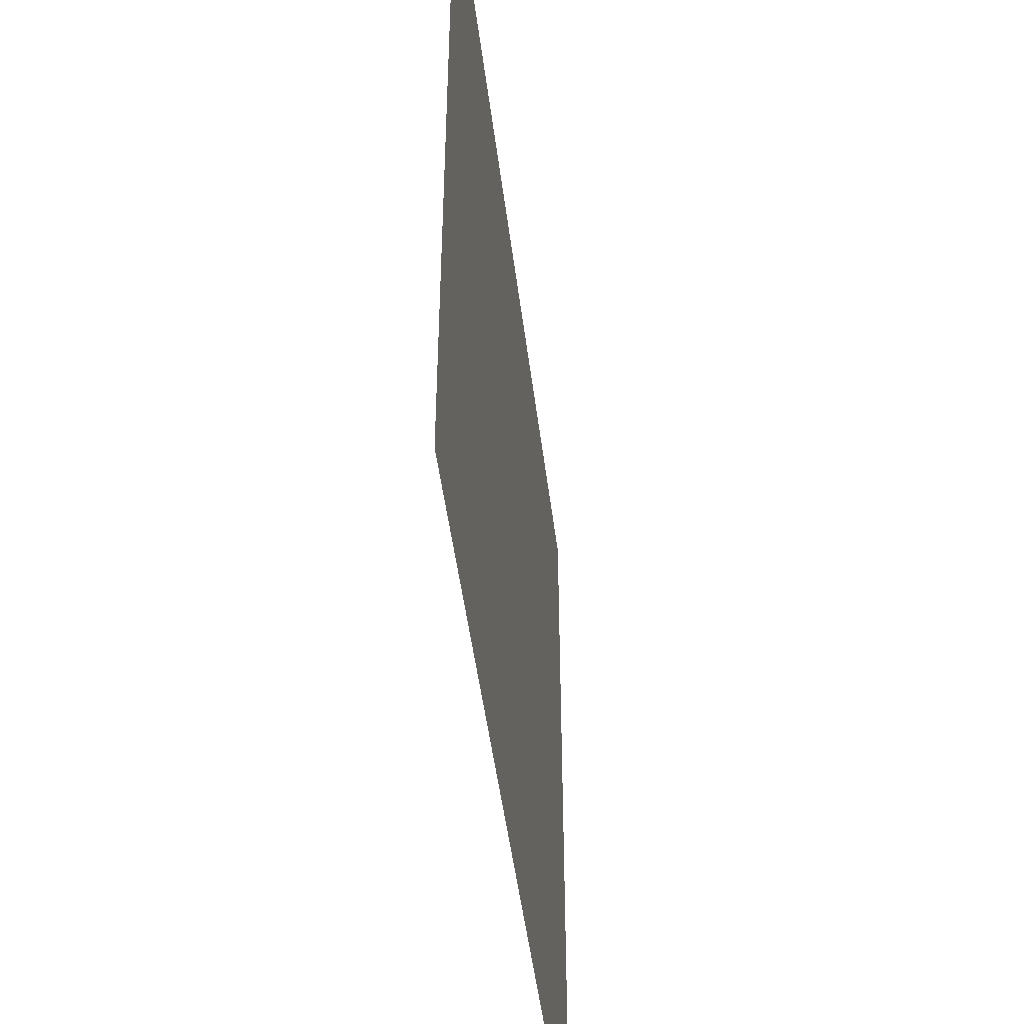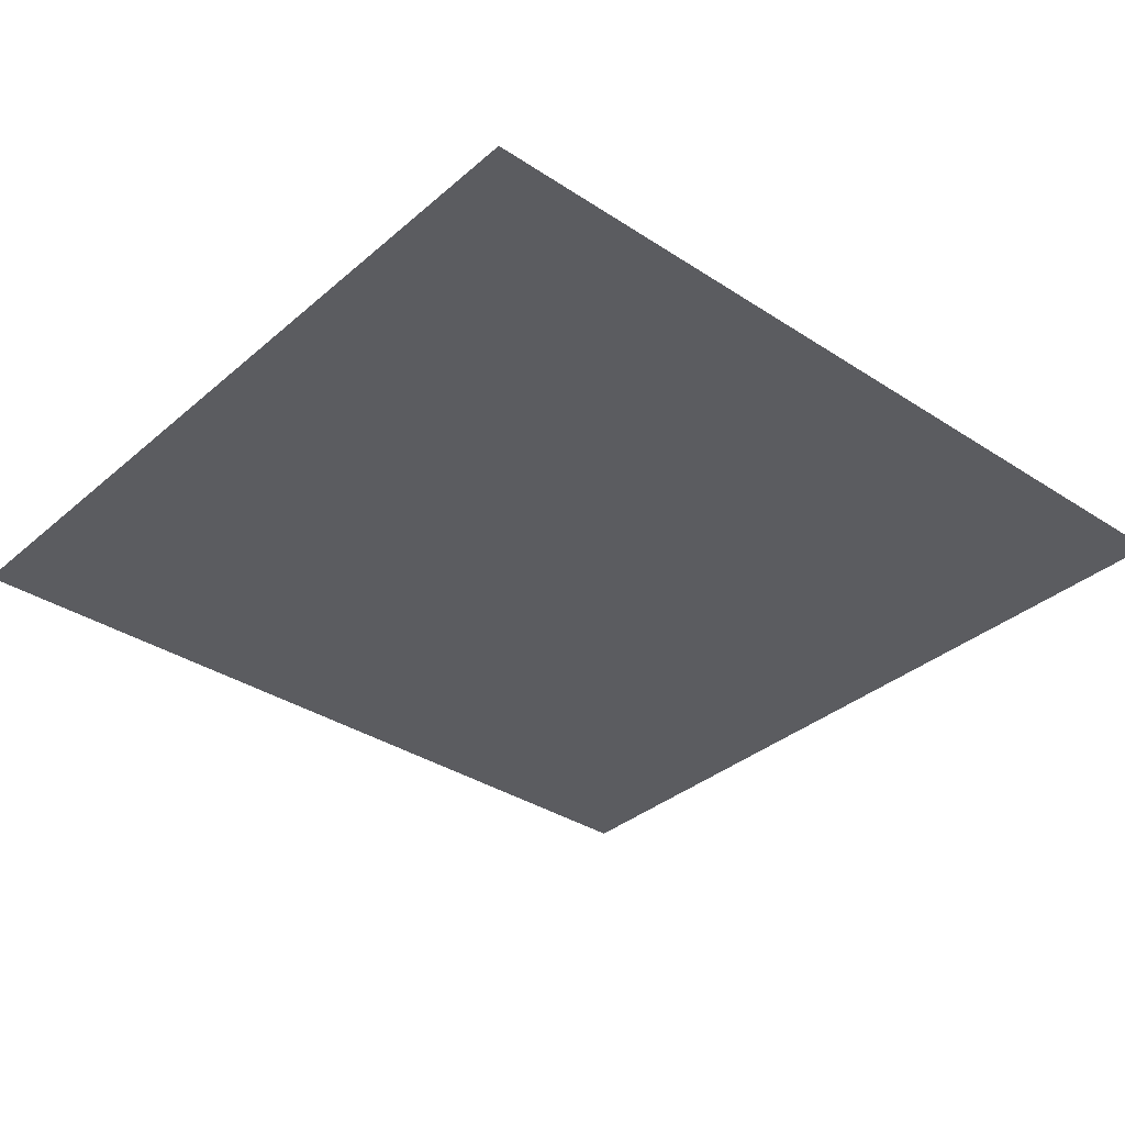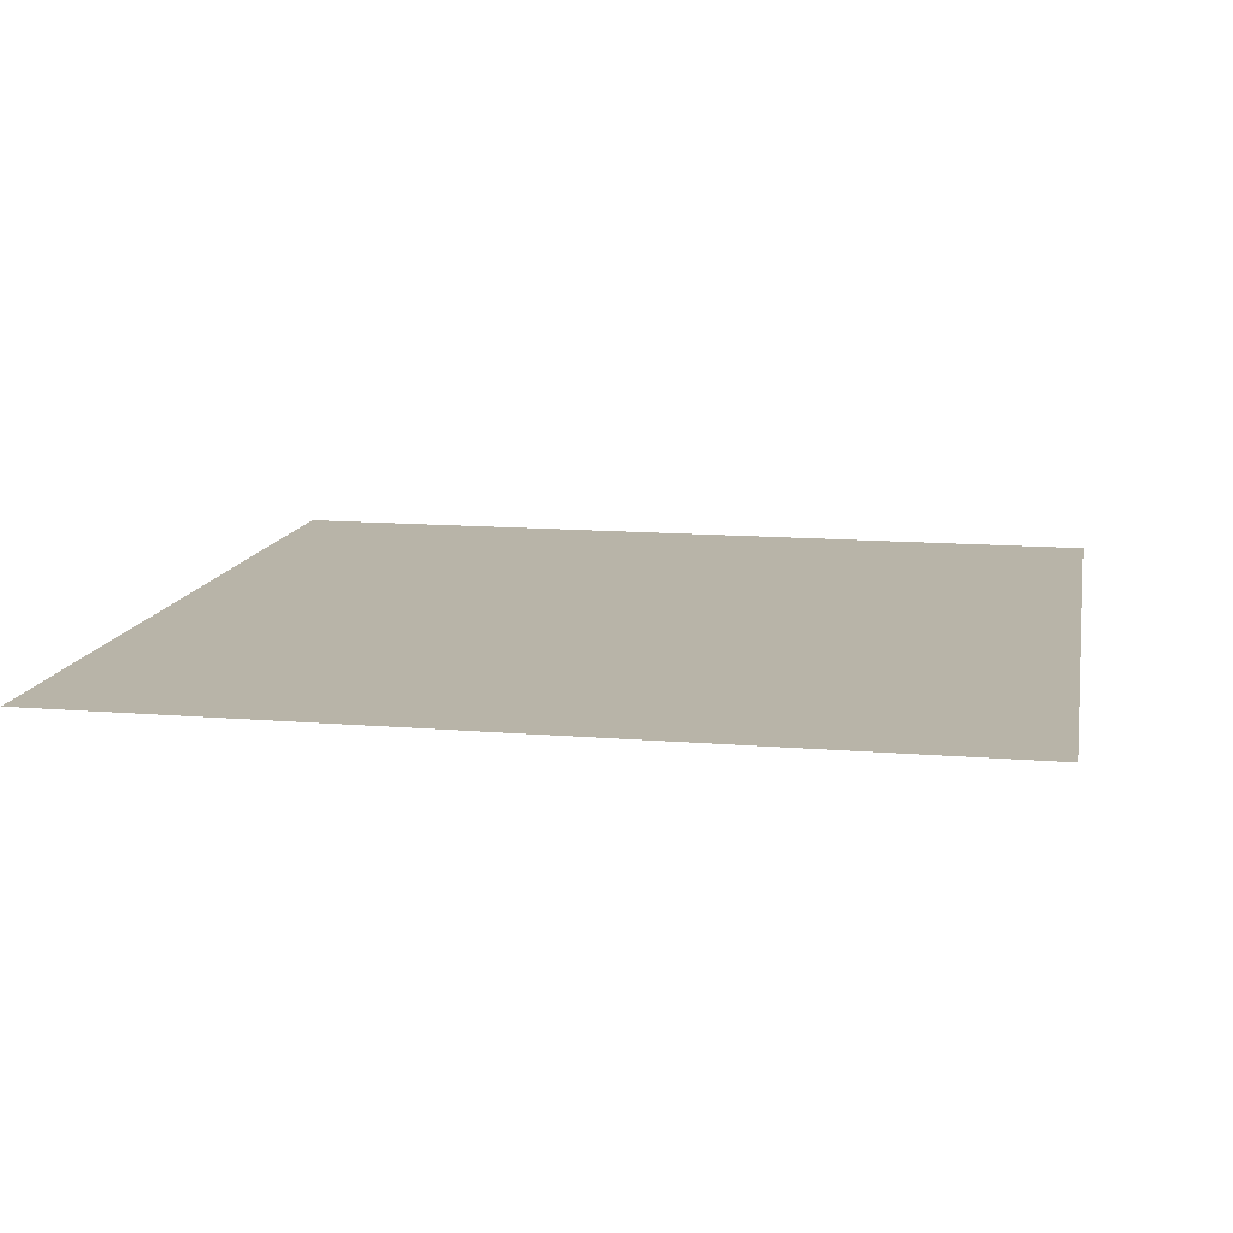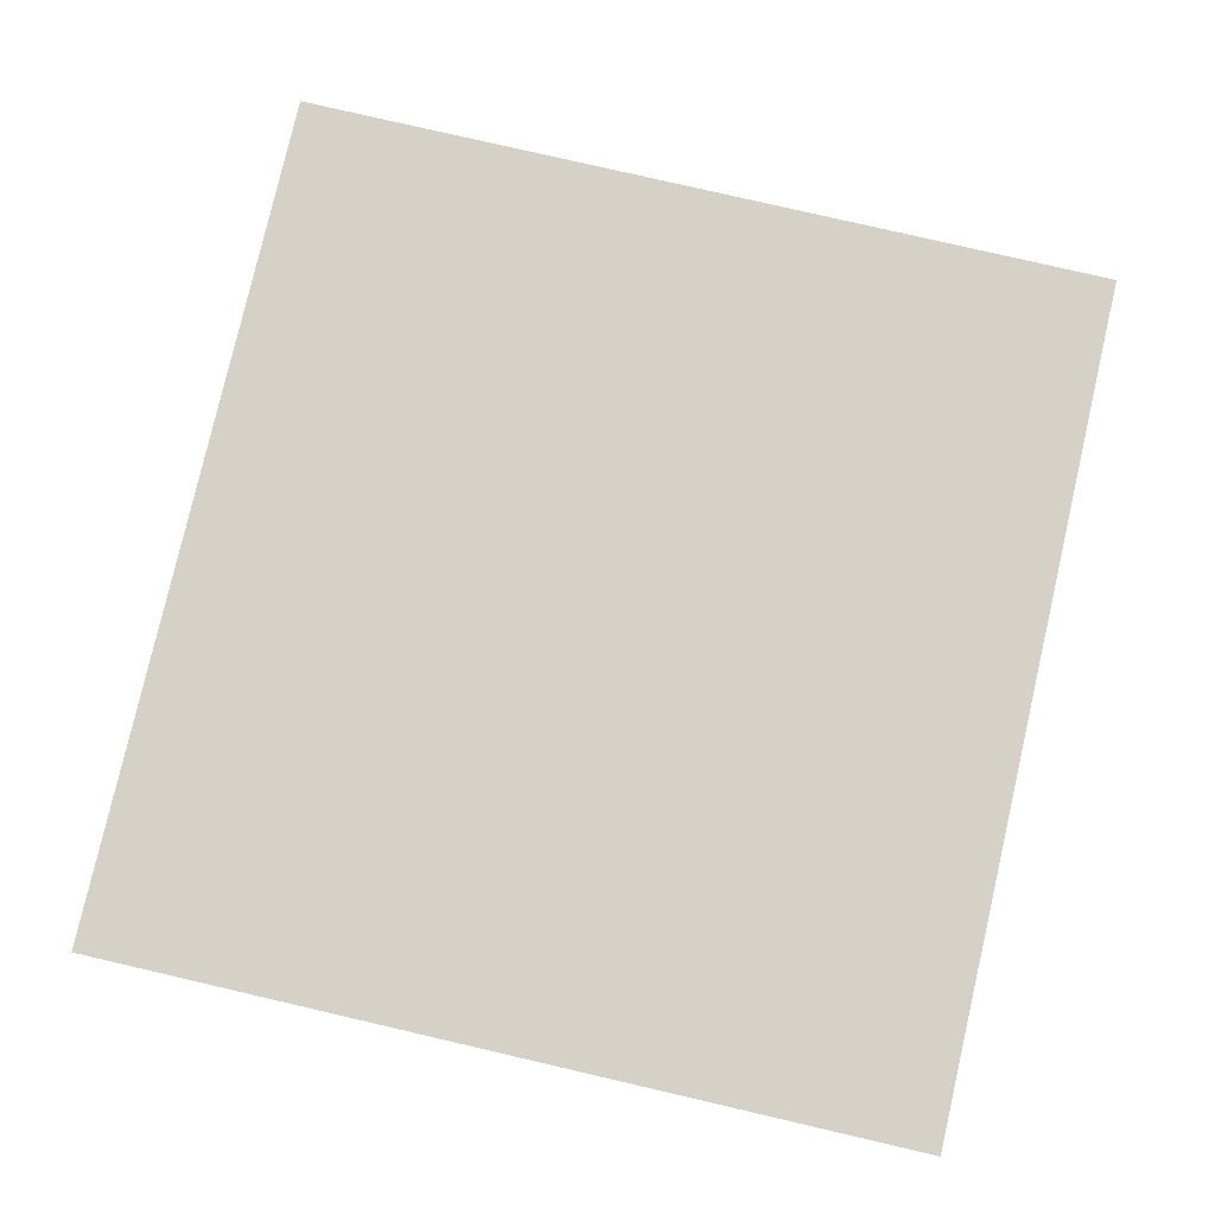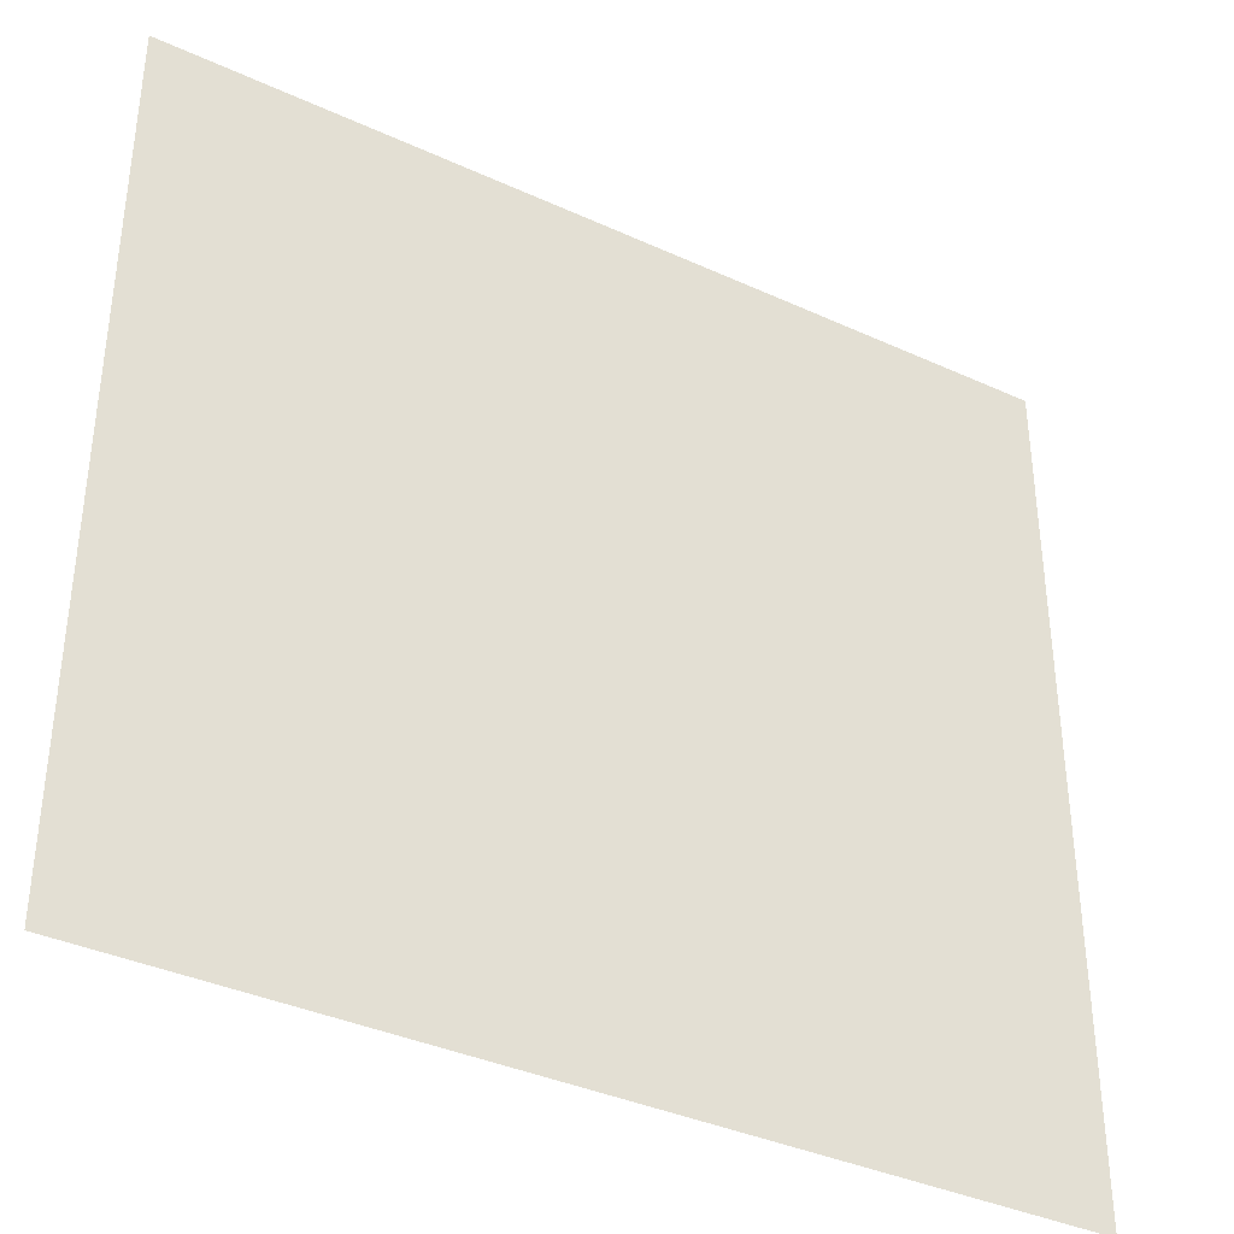
<metadata>
{"format":"obj","ext":"obj","renderer":"f3d","projection":"perspective","resolution":1024,"background":"white","views":[{"elev":-48.3,"azim":-82.9,"up":"+Z"},{"elev":-34.8,"azim":-41.2,"up":"+Y"},{"elev":13.0,"azim":-169.2,"up":"+Y"},{"elev":79.5,"azim":-77.0,"up":"+Y"},{"elev":-37.3,"azim":-30.5,"up":"+Z"}]}
</metadata>
<code>
o Plane
v -10.71 1.387 8.746
v 10.43 1.387 8.746
v -10.71 1.387 -11.53
v 10.43 1.387 -11.53
f 1 2 4 3

</code>
